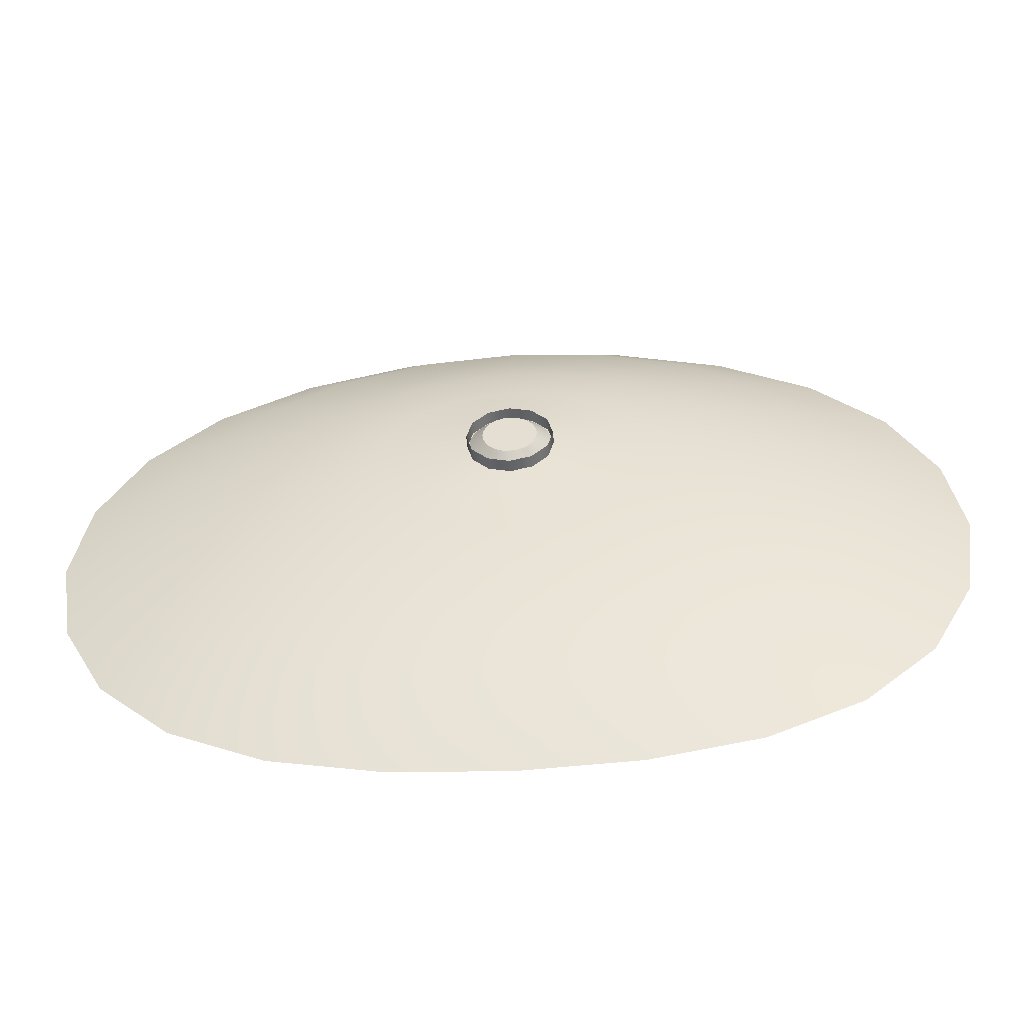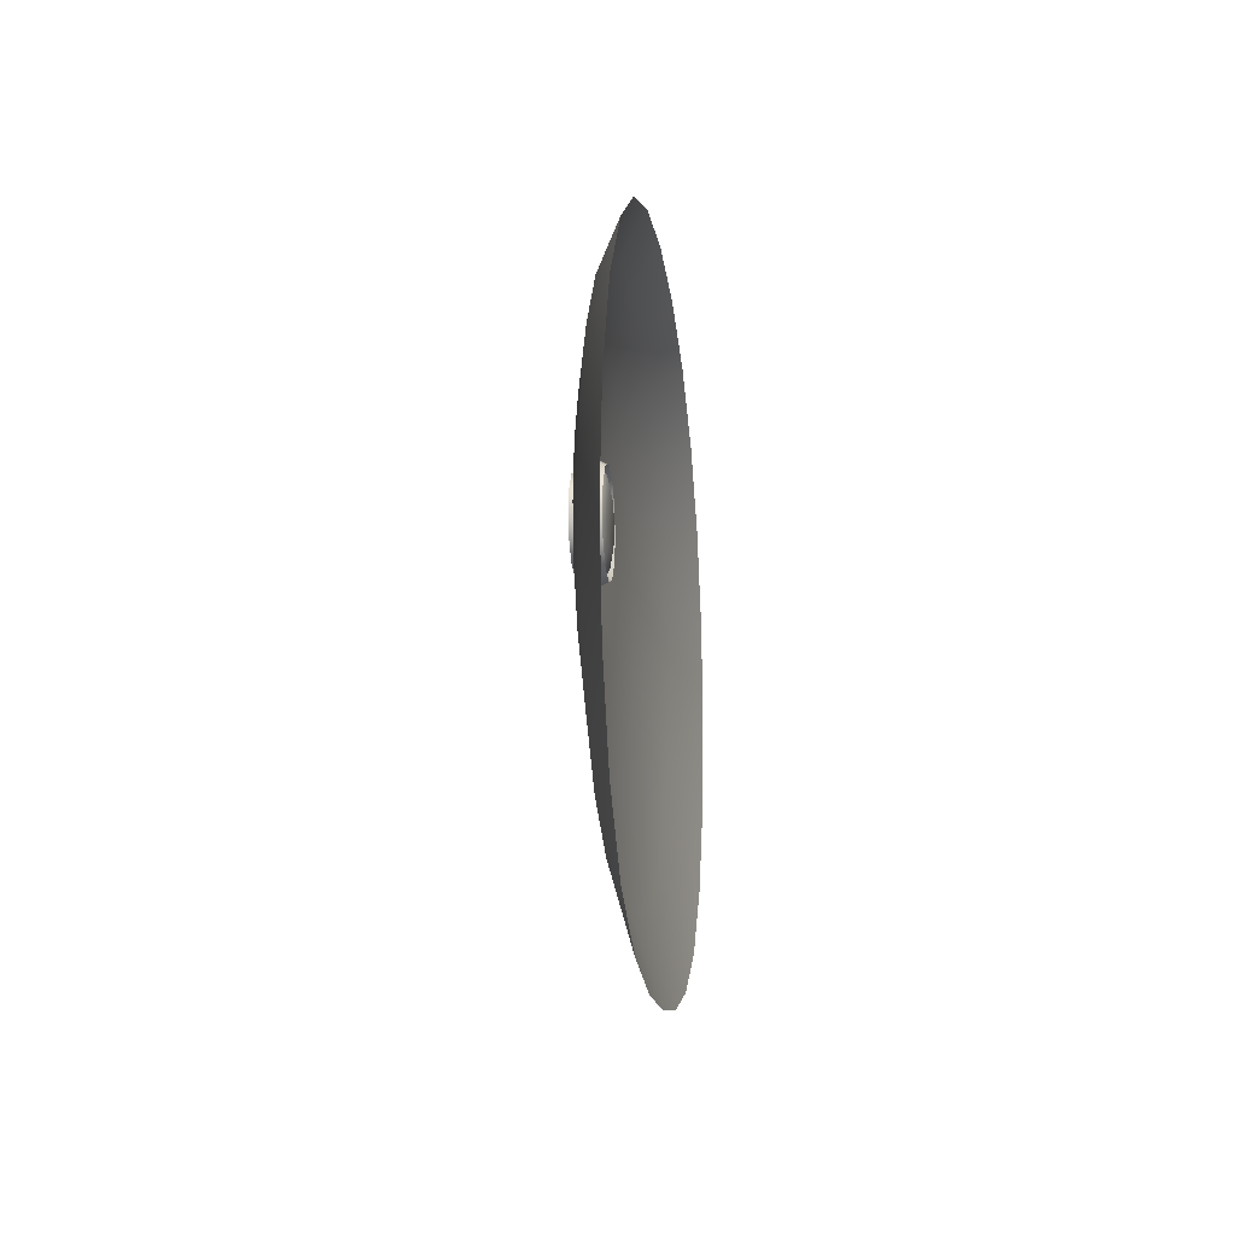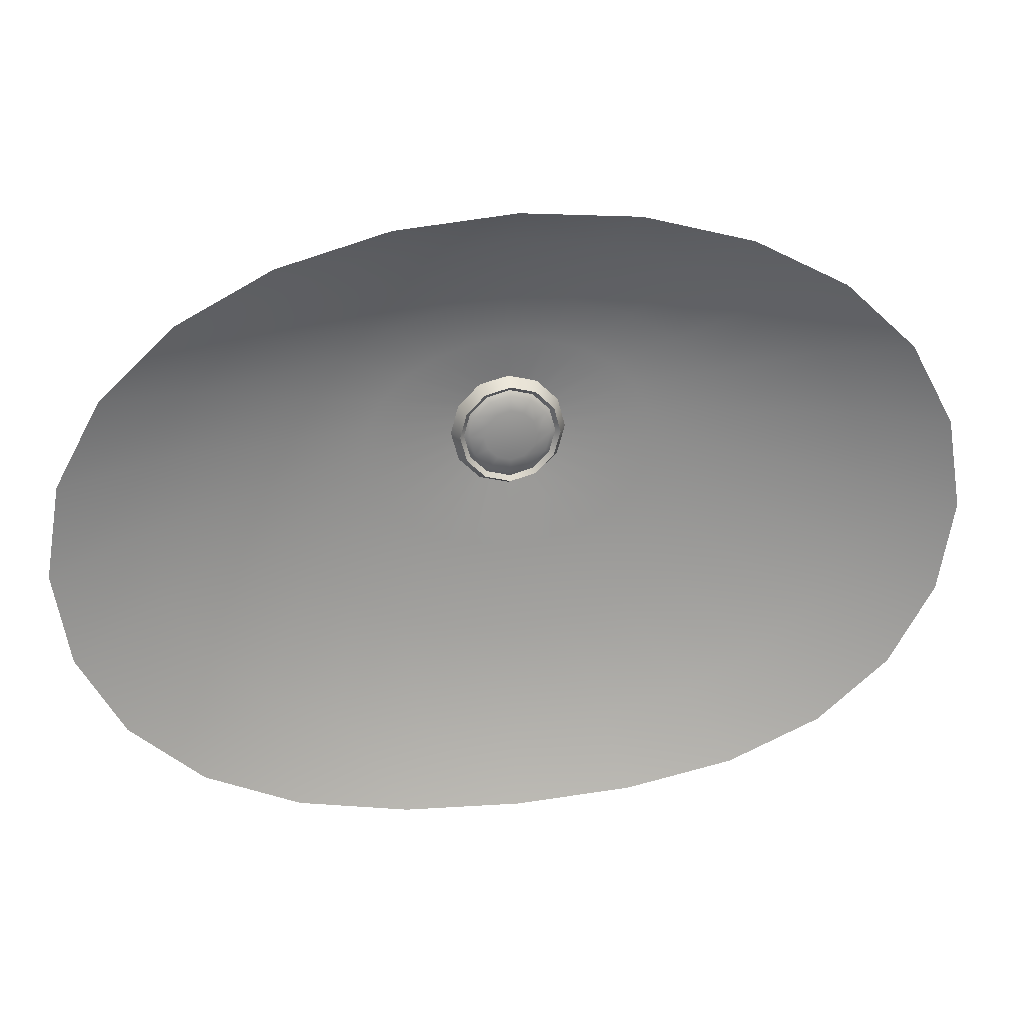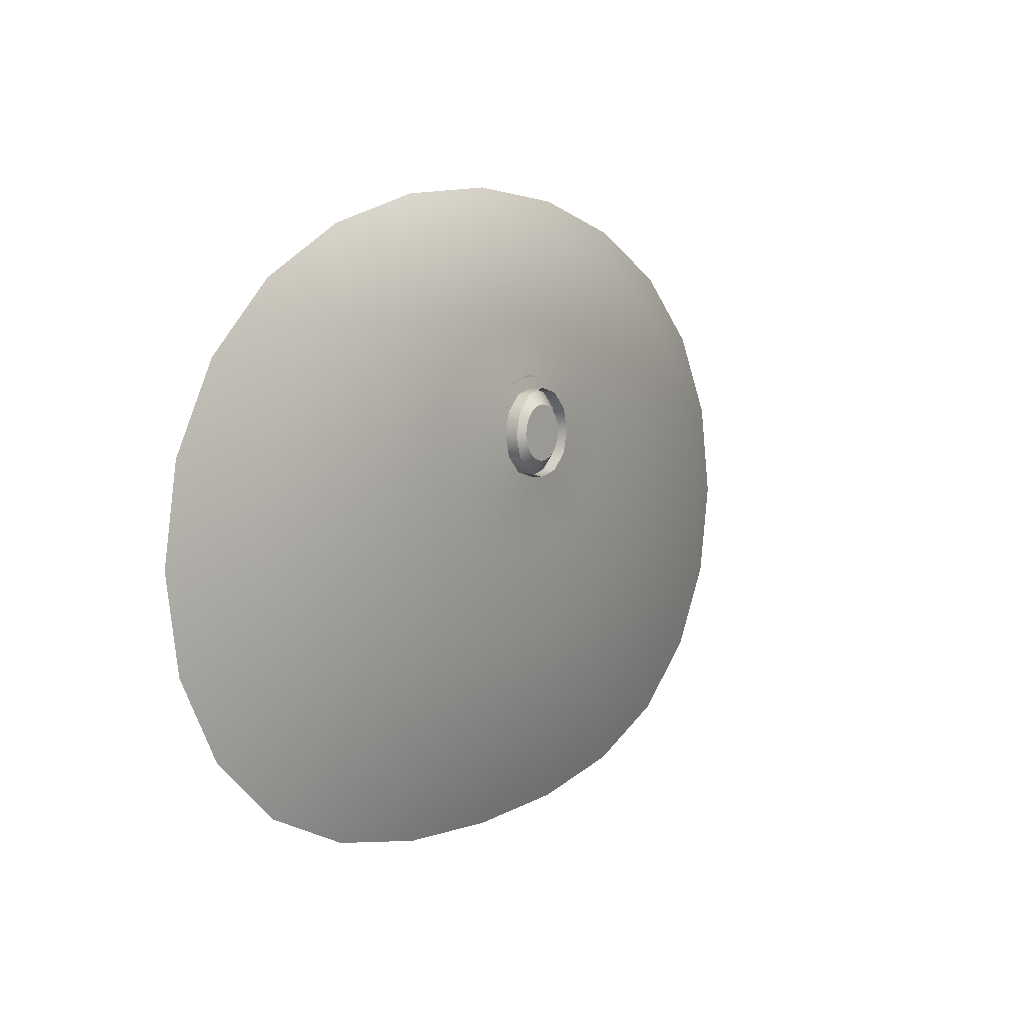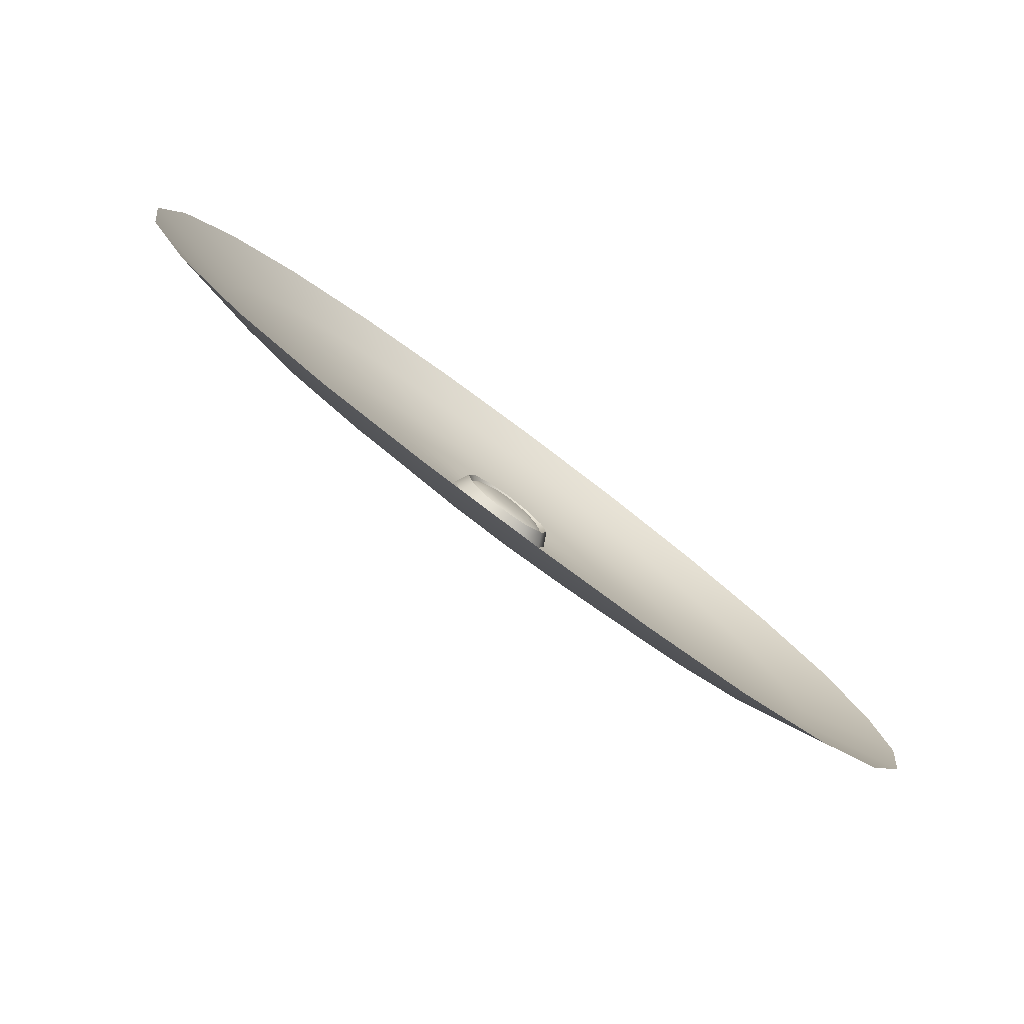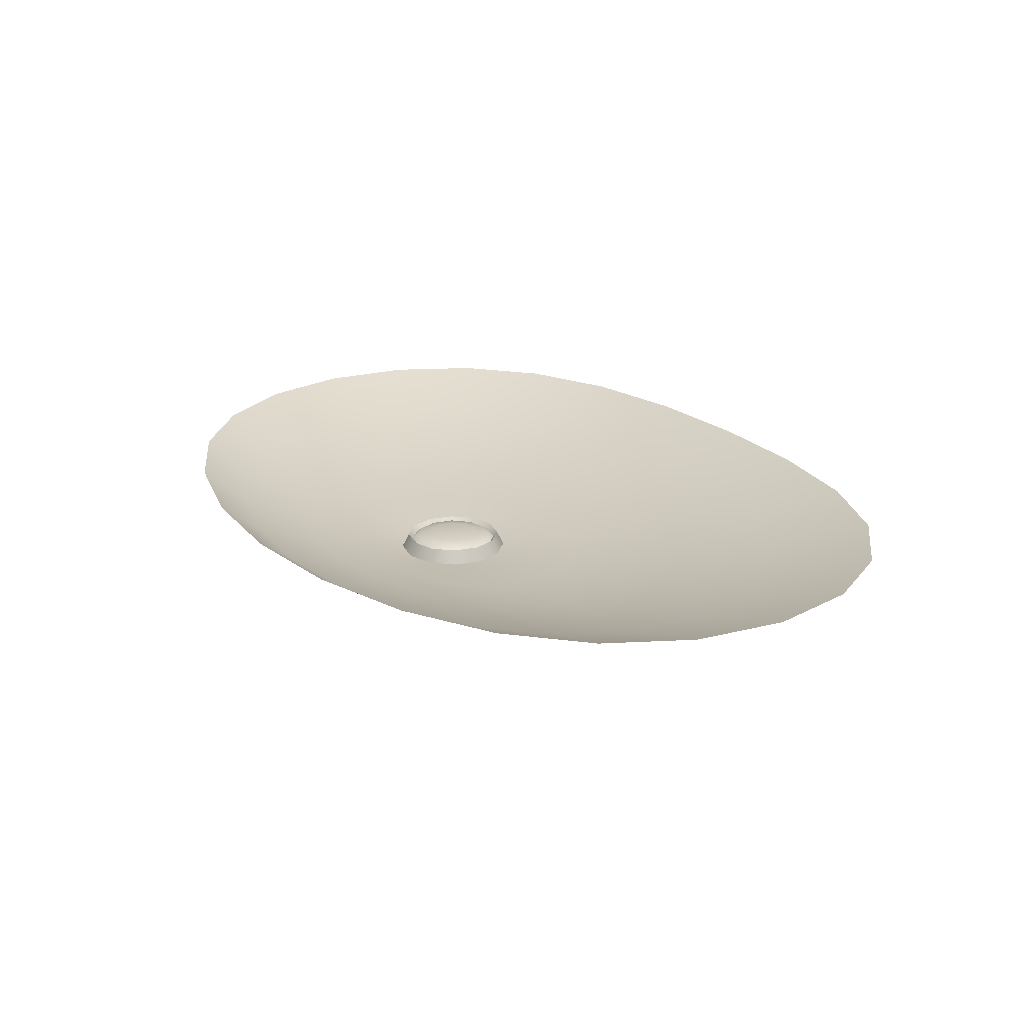
<metadata>
{"format":"obj","ext":"obj","renderer":"f3d","projection":"perspective","resolution":1024,"background":"white","views":[{"elev":-50.8,"azim":-176.2,"up":"+Y"},{"elev":-11.4,"azim":-83.9,"up":"+Y"},{"elev":25.7,"azim":-10.2,"up":"+Y"},{"elev":5.9,"azim":125.0,"up":"+Y"},{"elev":-79.5,"azim":-36.8,"up":"+Y"},{"elev":22.2,"azim":-123.6,"up":"+Z"}]}
</metadata>
<code>
o PsSinkbasin_16
v 0.0232 0.05421 -0.04817
v 0.07647 0.05617 -0.04428
v 0.06865 0.07098 -0.04428
v 0.02089 0.05986 -0.04817
v 0.05621 0.08354 -0.04428
v 0.01721 0.06467 -0.04818
v 0.03999 0.09314 -0.04429
v 0.01242 0.06834 -0.04818
v 0.02111 0.09917 -0.04429
v 0.006842 0.07064 -0.04819
v 0.000874 0.1012 -0.0443
v 0.000849 0.07142 -0.0482
v -0.01938 0.09916 -0.04429
v -0.005137 0.07064 -0.0482
v -0.03827 0.09314 -0.04429
v -0.01072 0.06834 -0.04819
v -0.05449 0.08356 -0.04429
v -0.01551 0.06467 -0.04818
v -0.06694 0.07099 -0.04428
v -0.01918 0.05985 -0.04818
v -0.07477 0.05622 -0.04428
v -0.02149 0.05422 -0.04817
v -0.07745 0.04021 -0.04428
v -0.02228 0.04815 -0.04817
v -0.07478 0.02417 -0.04428
v -0.02148 0.04208 -0.04816
v -0.06696 0.00942 -0.04428
v -0.01916 0.03647 -0.04817
v -0.05452 -0.002862 -0.04428
v -0.01548 0.03167 -0.04817
v -0.03831 -0.01189 -0.04428
v -0.0107 0.02803 -0.04817
v -0.01943 -0.01732 -0.04428
v -0.005124 0.02575 -0.04817
v 0.00084 -0.01912 -0.04428
v 0.00085 0.02497 -0.04818
v 0.02111 -0.01733 -0.04428
v 0.006827 0.02575 -0.04818
v 0.03999 -0.0119 -0.04428
v 0.0124 0.02803 -0.04817
v 0.0562 -0.002881 -0.04428
v 0.01718 0.03168 -0.04817
v 0.06864 0.009393 -0.04428
v 0.02086 0.03647 -0.04817
v 0.07647 0.02414 -0.04428
v 0.02318 0.04208 -0.04816
v 0.07913 0.04017 -0.04428
v 0.02398 0.04815 -0.04816
v 0.1229 0.05321 -0.04044
v 0.1895 0.05152 -0.02995
v 0.1698 0.08813 -0.02997
v 0.1103 0.077 -0.04044
v 0.1387 0.1185 -0.03
v 0.09023 0.0971 -0.04045
v 0.09827 0.1411 -0.03003
v 0.06406 0.1123 -0.04045
v 0.05126 0.155 -0.03005
v 0.03358 0.1217 -0.04046
v 0.000853 0.1597 -0.03005
v 0.000849 0.1249 -0.04046
v -0.0496 0.155 -0.03003
v -0.03187 0.1217 -0.04046
v -0.09669 0.1412 -0.03
v -0.06235 0.1123 -0.04046
v -0.1372 0.1186 -0.02997
v -0.0885 0.09709 -0.04045
v -0.1683 0.08814 -0.02995
v -0.1086 0.077 -0.04045
v -0.1878 0.05159 -0.02994
v -0.1212 0.05321 -0.04044
v -0.1945 0.0115 -0.02994
v -0.1255 0.02738 -0.04044
v -0.1878 -0.02861 -0.02994
v -0.1212 0.001528 -0.04044
v -0.1683 -0.06478 -0.02994
v -0.1086 -0.02222 -0.04044
v -0.1373 -0.09366 -0.02994
v -0.08852 -0.04208 -0.04044
v -0.0969 -0.1137 -0.02995
v -0.06235 -0.05674 -0.04044
v -0.04978 -0.1251 -0.02995
v -0.03186 -0.06563 -0.04044
v 0.000826 -0.1287 -0.02995
v 0.000866 -0.0686 -0.04044
v 0.05149 -0.1251 -0.02995
v 0.03359 -0.06562 -0.04044
v 0.09861 -0.1137 -0.02994
v 0.06408 -0.05671 -0.04044
v 0.139 -0.09367 -0.02994
v 0.09026 -0.04204 -0.04044
v 0.17 -0.06479 -0.02994
v 0.1103 -0.02222 -0.04044
v 0.1895 -0.0286 -0.02994
v 0.1229 0.001526 -0.04044
v 0.1961 0.01151 -0.02994
v 0.1272 0.02738 -0.04044
v 0.239 0.04767 -0.01582
v 0.2143 0.09309 -0.01585
v 0.1751 0.13 -0.01589
v 0.1241 0.1569 -0.01596
v 0.06463 0.1733 -0.01602
v 0.000854 0.1789 -0.01604
v -0.06293 0.1733 -0.01602
v -0.1224 0.1569 -0.01596
v -0.1734 0.13 -0.01589
v -0.2126 0.09309 -0.01585
v -0.2373 0.04767 -0.01582
v -0.2457 -0.002891 -0.01581
v -0.2374 -0.05337 -0.0158
v -0.2128 -0.09807 -0.0158
v -0.1736 -0.1326 -0.01581
v -0.1225 -0.1552 -0.01582
v -0.06302 -0.1667 -0.01583
v 0.000821 -0.17 -0.01583
v 0.06471 -0.1667 -0.01583
v 0.1242 -0.1552 -0.01582
v 0.1753 -0.1326 -0.01581
v 0.2145 -0.09807 -0.0158
v 0.2391 -0.05337 -0.0158
v 0.2474 -0.002892 -0.01581
v 0.01385 0.05577 -0.05535
v 0.01535 0.05211 -0.05535
v 0.01147 0.0589 -0.05535
v 0.008362 0.06129 -0.05535
v 0.004741 0.06278 -0.05535
v 0.000849 0.06329 -0.05535
v -0.003039 0.06278 -0.05535
v -0.006663 0.06129 -0.05535
v -0.009771 0.0589 -0.05535
v -0.01215 0.05577 -0.05535
v -0.01365 0.05211 -0.05535
v -0.01415 0.04817 -0.05535
v -0.01363 0.04424 -0.05535
v -0.01213 0.04059 -0.05535
v -0.009742 0.03748 -0.05535
v -0.006641 0.03511 -0.05535
v -0.003031 0.03363 -0.05535
v 0.000851 0.03313 -0.05535
v 0.004731 0.03363 -0.05535
v 0.008343 0.03511 -0.05535
v 0.01145 0.03748 -0.05535
v 0.01383 0.04059 -0.05535
v 0.01533 0.04424 -0.05535
v 0.01585 0.04817 -0.05535
v 0.00085 0.0482 -0.05535
v 0.02779 0.06376 -0.04734
v 0.0164 0.07514 -0.04734
v 0.01447 0.07179 -0.03973
v 0.02444 0.06182 -0.03973
v 0.000849 0.07931 -0.04734
v 0.000851 0.07544 -0.03973
v -0.0147 0.07514 -0.04734
v -0.01277 0.07179 -0.03973
v -0.02609 0.06376 -0.04734
v -0.02274 0.06182 -0.03973
v -0.03026 0.0482 -0.04734
v -0.02639 0.0482 -0.03973
v -0.02609 0.03265 -0.04734
v -0.02274 0.03458 -0.03973
v -0.0147 0.02126 -0.04734
v -0.01277 0.02461 -0.03973
v 0.000849 0.01709 -0.04734
v 0.00085 0.02096 -0.03973
v 0.0164 0.02126 -0.04734
v 0.01447 0.02461 -0.03973
v 0.02779 0.03265 -0.04734
v 0.02444 0.03458 -0.03973
v 0.03196 0.0482 -0.04734
v 0.02809 0.0482 -0.03973
v 0.01999 0.05925 -0.04043
v 0.01314 0.0553 -0.03878
v 0.01505 0.0482 -0.03878
v 0.02295 0.0482 -0.04043
v 0.0119 0.06734 -0.04043
v 0.007947 0.0605 -0.03878
v 0.000851 0.0703 -0.04043
v 0.00085 0.0624 -0.03878
v -0.0102 0.06734 -0.04043
v -0.006249 0.06049 -0.03878
v -0.01829 0.05925 -0.04043
v -0.01145 0.0553 -0.03878
v -0.02125 0.0482 -0.04043
v -0.01335 0.0482 -0.03878
v -0.01829 0.03715 -0.04043
v -0.01145 0.0411 -0.03878
v -0.0102 0.02906 -0.04043
v -0.006248 0.0359 -0.03878
v 0.000849 0.0261 -0.04043
v 0.000848 0.034 -0.03878
v 0.0119 0.02906 -0.04043
v 0.007948 0.03591 -0.03878
v 0.01999 0.03715 -0.04043
v 0.01315 0.0411 -0.03878
v 0.00085 0.0482 -0.03878
v 0.02234 0.06061 -0.04223
v 0.01326 0.06969 -0.04223
v 0.00085 0.07302 -0.04223
v -0.01156 0.06969 -0.04223
v -0.02064 0.06061 -0.04223
v -0.02397 0.0482 -0.04223
v -0.02064 0.03579 -0.04223
v -0.01156 0.02671 -0.04223
v 0.000851 0.02338 -0.04223
v 0.01326 0.02671 -0.04223
v 0.02234 0.03579 -0.04223
v 0.02567 0.0482 -0.04223
v 0.02161 0.06019 -0.04734
v 0.01283 0.06896 -0.04734
v 0.00085 0.07217 -0.04734
v -0.01114 0.06896 -0.04734
v -0.01991 0.06019 -0.04734
v -0.02312 0.0482 -0.04734
v -0.01991 0.03622 -0.04734
v -0.01114 0.02744 -0.04734
v 0.00085 0.02423 -0.04734
v 0.01283 0.02744 -0.04734
v 0.02161 0.03621 -0.04734
v 0.02482 0.0482 -0.04734
v 0.02161 0.06019 -0.05525
v 0.01283 0.06896 -0.05525
v 0.00085 0.07217 -0.05525
v -0.01114 0.06896 -0.05525
v -0.01991 0.06019 -0.05525
v -0.02312 0.0482 -0.05525
v -0.01991 0.03622 -0.05525
v -0.01114 0.02744 -0.05525
v 0.00085 0.02423 -0.05525
v 0.01283 0.02744 -0.05525
v 0.02161 0.03621 -0.05525
v 0.02482 0.0482 -0.05525
f 1 2 3 4
f 4 3 5 6
f 6 5 7 8
f 8 7 9 10
f 10 9 11 12
f 12 11 13 14
f 14 13 15 16
f 16 15 17 18
f 18 17 19 20
f 20 19 21 22
f 22 21 23 24
f 24 23 25 26
f 26 25 27 28
f 28 27 29 30
f 30 29 31 32
f 32 31 33 34
f 34 33 35 36
f 36 35 37 38
f 38 37 39 40
f 40 39 41 42
f 42 41 43 44
f 44 43 45 46
f 46 45 47 48
f 48 47 2 1
f 49 50 51 52
f 52 51 53 54
f 54 53 55 56
f 56 55 57 58
f 58 57 59 60
f 60 59 61 62
f 62 61 63 64
f 64 63 65 66
f 66 65 67 68
f 68 67 69 70
f 70 69 71 72
f 72 71 73 74
f 74 73 75 76
f 76 75 77 78
f 78 77 79 80
f 80 79 81 82
f 82 81 83 84
f 84 83 85 86
f 86 85 87 88
f 88 87 89 90
f 90 89 91 92
f 92 91 93 94
f 94 93 95 96
f 96 95 50 49
f 50 97 98 51
f 51 98 99 53
f 53 99 100 55
f 55 100 101 57
f 57 101 102 59
f 59 102 103 61
f 61 103 104 63
f 63 104 105 65
f 65 105 106 67
f 67 106 107 69
f 69 107 108 71
f 71 108 109 73
f 73 109 110 75
f 75 110 111 77
f 77 111 112 79
f 79 112 113 81
f 81 113 114 83
f 83 114 115 85
f 85 115 116 87
f 87 116 117 89
f 89 117 118 91
f 91 118 119 93
f 93 119 120 95
f 95 120 97 50
f 21 70 72 23
f 25 23 72 74
f 27 25 74 76
f 29 27 76 78
f 31 29 78 80
f 33 31 80 82
f 35 33 82 84
f 37 35 84 86
f 39 37 86 88
f 41 39 88 90
f 43 41 90 92
f 45 43 92 94
f 47 45 94 96
f 2 47 96 49
f 3 2 49 52
f 5 3 52 54
f 7 5 54 56
f 9 7 56 58
f 11 9 58 60
f 13 11 60 62
f 15 13 62 64
f 17 15 64 66
f 19 17 66 68
f 21 19 68 70
f 1 4 121 122
f 4 6 123 121
f 6 8 124 123
f 8 10 125 124
f 10 12 126 125
f 12 14 127 126
f 14 16 128 127
f 16 18 129 128
f 18 20 130 129
f 20 22 131 130
f 22 24 132 131
f 24 26 133 132
f 26 28 134 133
f 28 30 135 134
f 30 32 136 135
f 32 34 137 136
f 34 36 138 137
f 36 38 139 138
f 38 40 140 139
f 40 42 141 140
f 42 44 142 141
f 44 46 143 142
f 46 48 144 143
f 48 1 122 144
f 145 121 123 124
f 145 124 125 126
f 145 126 127 128
f 145 128 129 130
f 145 130 131 132
f 145 132 133 134
f 145 134 135 136
f 145 136 137 138
f 145 138 139 140
f 145 140 141 142
f 145 142 143 144
f 145 144 122 121
f 146 147 148 149
f 147 150 151 148
f 150 152 153 151
f 152 154 155 153
f 154 156 157 155
f 156 158 159 157
f 158 160 161 159
f 160 162 163 161
f 162 164 165 163
f 164 166 167 165
f 166 168 169 167
f 168 146 149 169
f 170 171 172 173
f 171 170 174 175
f 175 174 176 177
f 177 176 178 179
f 179 178 180 181
f 181 180 182 183
f 183 182 184 185
f 185 184 186 187
f 187 186 188 189
f 189 188 190 191
f 191 190 192 193
f 193 192 173 172
f 194 171 175 177
f 194 177 179 181
f 194 181 183 185
f 194 185 187 189
f 194 189 191 193
f 194 193 172 171
f 195 196 174 170
f 196 197 176 174
f 197 198 178 176
f 198 199 180 178
f 199 200 182 180
f 200 201 184 182
f 201 202 186 184
f 202 203 188 186
f 203 204 190 188
f 204 205 192 190
f 205 206 173 192
f 206 195 170 173
f 147 146 207 208
f 150 147 208 209
f 152 150 209 210
f 154 152 210 211
f 156 154 211 212
f 158 156 212 213
f 160 158 213 214
f 162 160 214 215
f 164 162 215 216
f 166 164 216 217
f 168 166 217 218
f 146 168 218 207
f 208 207 219 220
f 209 208 220 221
f 210 209 221 222
f 211 210 222 223
f 212 211 223 224
f 213 212 224 225
f 214 213 225 226
f 215 214 226 227
f 216 215 227 228
f 217 216 228 229
f 218 217 229 230
f 207 218 230 219
f 149 148 196 195
f 148 151 197 196
f 151 153 198 197
f 153 155 199 198
f 155 157 200 199
f 157 159 201 200
f 159 161 202 201
f 161 163 203 202
f 163 165 204 203
f 165 167 205 204
f 167 169 206 205
f 169 149 195 206

</code>
